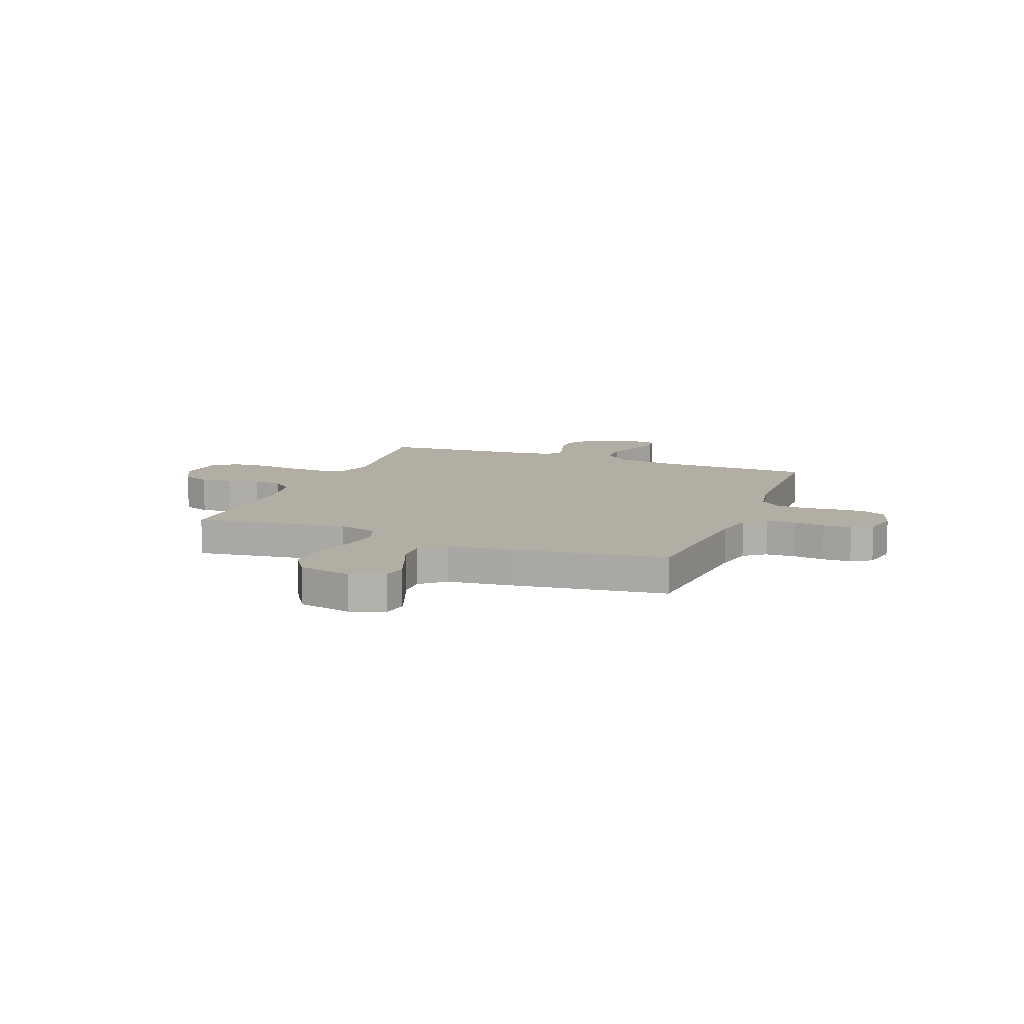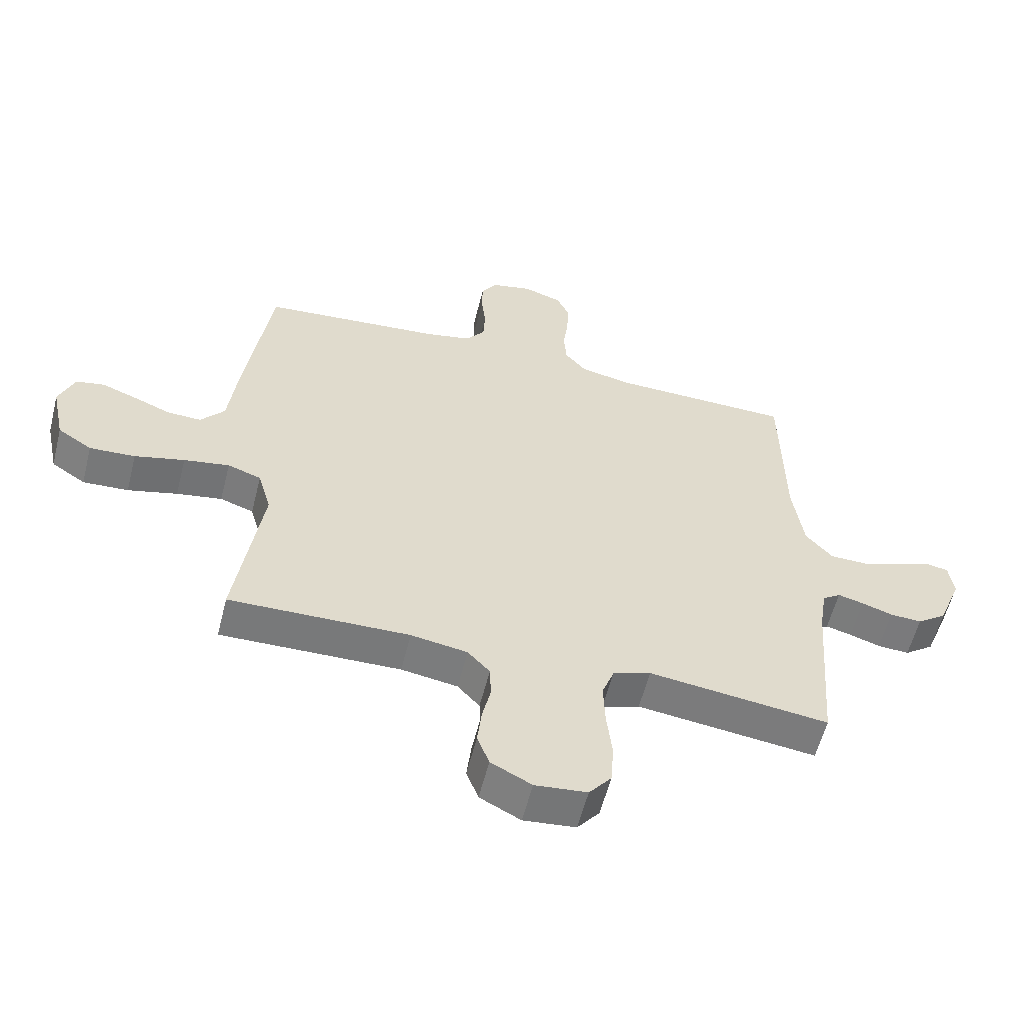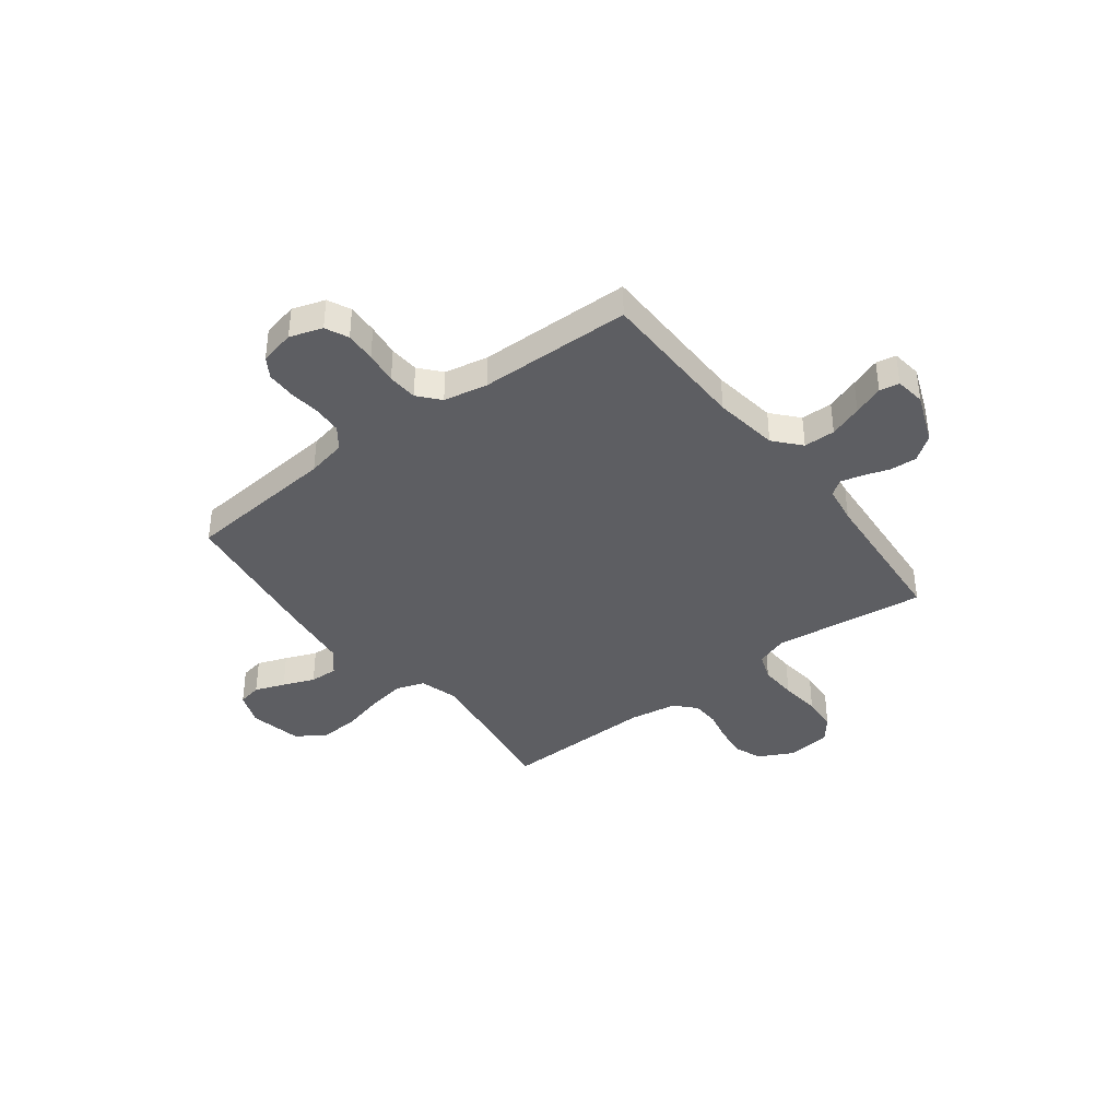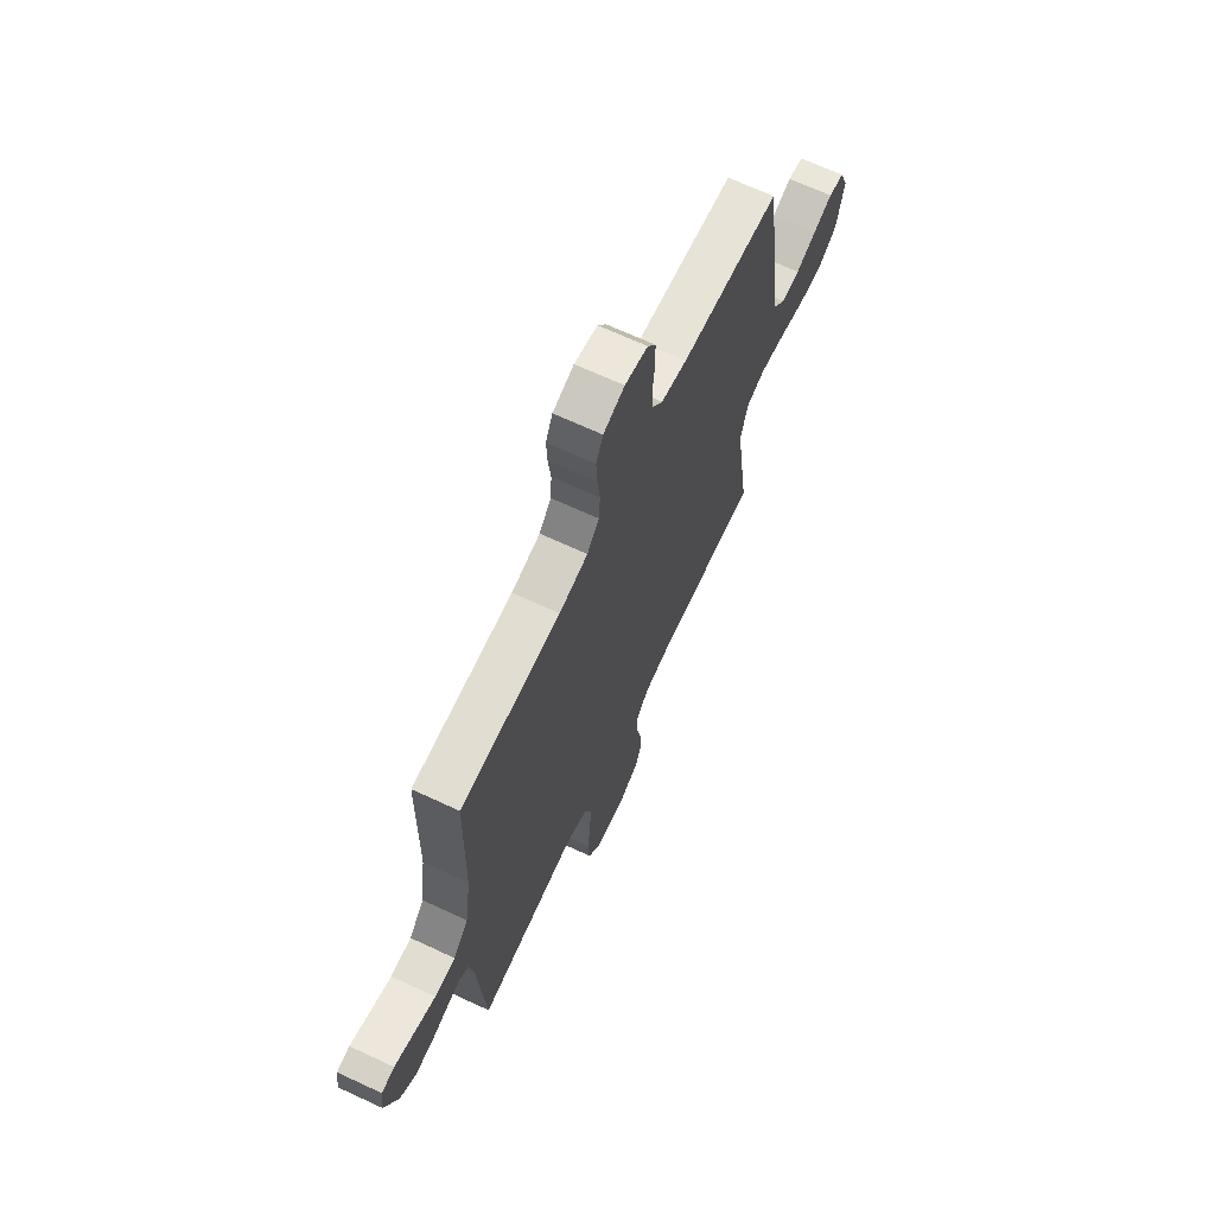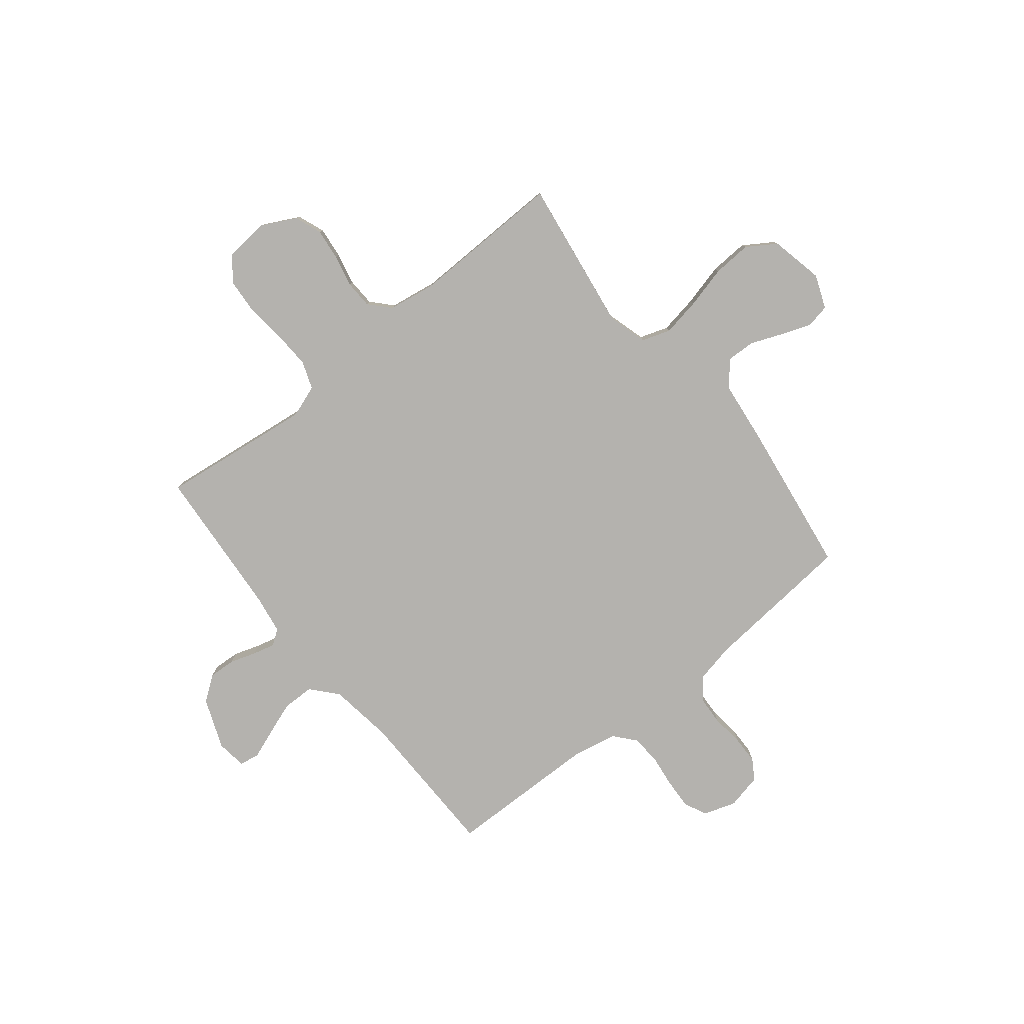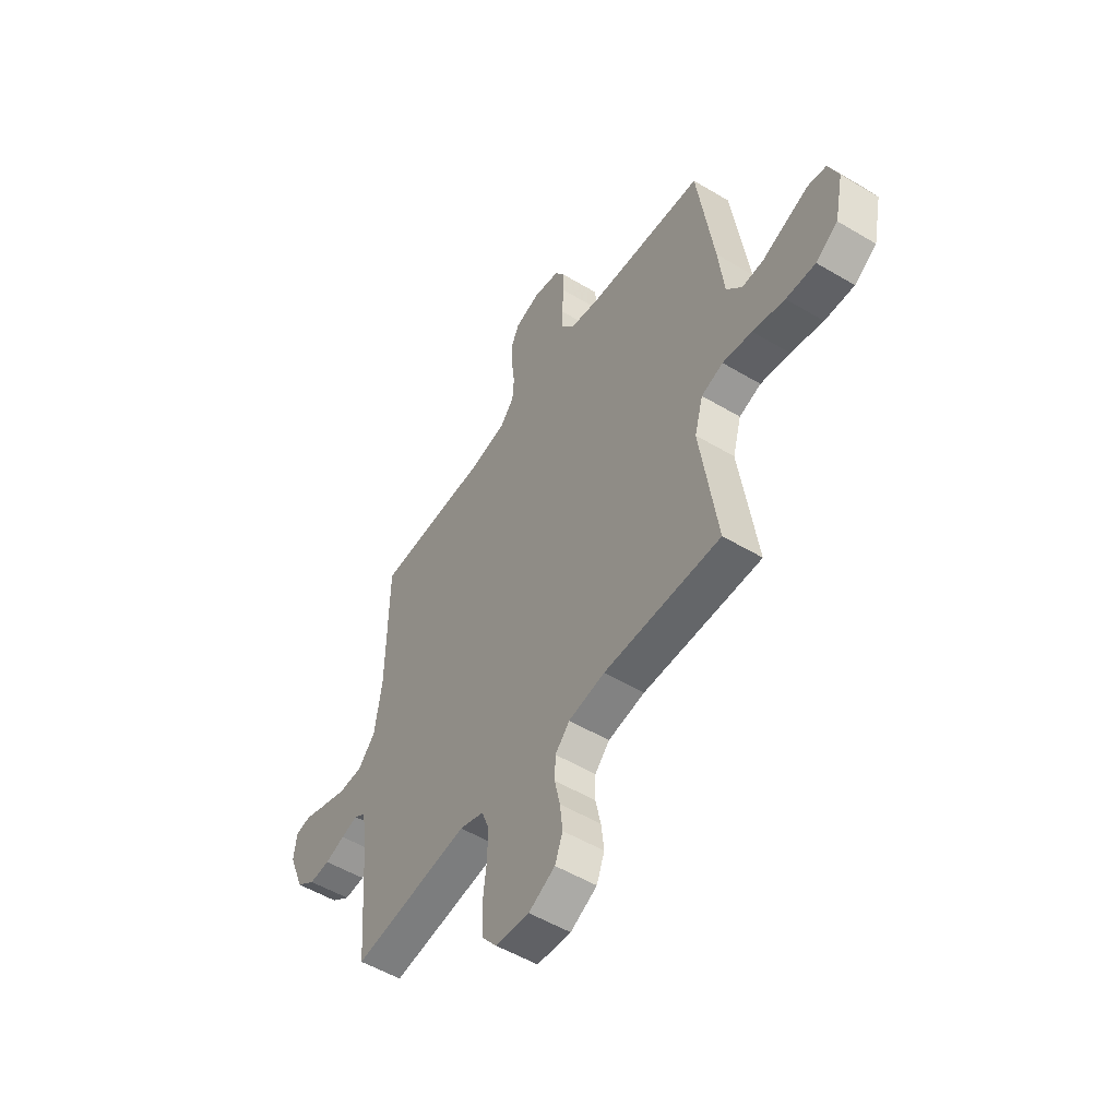
<metadata>
{"format":"obj","ext":"obj","renderer":"f3d","projection":"perspective","resolution":1024,"background":"white","views":[{"elev":11.0,"azim":-68.7,"up":"+Y"},{"elev":-57.8,"azim":-14.1,"up":"+Z"},{"elev":-39.1,"azim":37.4,"up":"+Y"},{"elev":67.6,"azim":115.0,"up":"+Z"},{"elev":-79.8,"azim":-141.2,"up":"+Y"},{"elev":-52.7,"azim":-122.7,"up":"+Z"}]}
</metadata>
<code>
v -0.5 0.07 -0.5
v -0.456 0.07 -0.2
v -0.478 0.07 -0.122
v -0.534 0.07 -0.103
v -0.61 0.07 -0.116
v -0.693 0.07 -0.137
v -0.769 0.07 -0.141
v -0.826 0.07 -0.104
v -0.848 0.07 0
v -0.822 0.07 0.066
v -0.775 0.07 0.075
v -0.716 0.07 0.053
v -0.654 0.07 0.028
v -0.598 0.07 0.026
v -0.558 0.07 0.074
v -0.543 0.07 0.2
v -0.5 0.07 0.5
v -0.2 0.07 0.526
v -0.123 0.07 0.542
v -0.091 0.07 0.584
v -0.088 0.07 0.64
v -0.095 0.07 0.702
v -0.094 0.07 0.758
v -0.069 0.07 0.798
v 0 0.07 0.813
v 0.064 0.07 0.792
v 0.085 0.07 0.747
v 0.082 0.07 0.687
v 0.074 0.07 0.623
v 0.078 0.07 0.565
v 0.114 0.07 0.523
v 0.2 0.07 0.506
v 0.5 0.07 0.5
v 0.504 0.07 0.2
v 0.522 0.07 0.073
v 0.567 0.07 0.022
v 0.629 0.07 0.021
v 0.694 0.07 0.044
v 0.753 0.07 0.066
v 0.792 0.07 0.059
v 0.8 0.07 0
v 0.761 0.07 -0.099
v 0.712 0.07 -0.135
v 0.659 0.07 -0.132
v 0.608 0.07 -0.115
v 0.565 0.07 -0.104
v 0.535 0.07 -0.125
v 0.523 0.07 -0.2
v 0.5 0.07 -0.5
v 0.2 0.07 -0.463
v 0.137 0.07 -0.485
v 0.117 0.07 -0.539
v 0.12 0.07 -0.613
v 0.129 0.07 -0.692
v 0.124 0.07 -0.762
v 0.087 0.07 -0.808
v 0 0.07 -0.817
v -0.068 0.07 -0.782
v -0.088 0.07 -0.729
v -0.081 0.07 -0.667
v -0.067 0.07 -0.604
v -0.069 0.07 -0.549
v -0.106 0.07 -0.509
v -0.2 0.07 -0.494
v -0.5 0 -0.5
v -0.456 0 -0.2
v -0.478 0 -0.122
v -0.534 0 -0.103
v -0.61 0 -0.116
v -0.693 0 -0.137
v -0.769 0 -0.141
v -0.826 0 -0.104
v -0.848 0 0
v -0.822 0 0.066
v -0.775 0 0.075
v -0.716 0 0.053
v -0.654 0 0.028
v -0.598 0 0.026
v -0.558 0 0.074
v -0.543 0 0.2
v -0.5 0 0.5
v -0.2 0 0.526
v -0.123 0 0.542
v -0.091 0 0.584
v -0.088 0 0.64
v -0.095 0 0.702
v -0.094 0 0.758
v -0.069 0 0.798
v 0 0 0.813
v 0.064 0 0.792
v 0.085 0 0.747
v 0.082 0 0.687
v 0.074 0 0.623
v 0.078 0 0.565
v 0.114 0 0.523
v 0.2 0 0.506
v 0.5 0 0.5
v 0.504 0 0.2
v 0.522 0 0.073
v 0.567 0 0.022
v 0.629 0 0.021
v 0.694 0 0.044
v 0.753 0 0.066
v 0.792 0 0.059
v 0.8 0 0
v 0.761 0 -0.099
v 0.712 0 -0.135
v 0.659 0 -0.132
v 0.608 0 -0.115
v 0.565 0 -0.104
v 0.535 0 -0.125
v 0.523 0 -0.2
v 0.5 0 -0.5
v 0.2 0 -0.463
v 0.137 0 -0.485
v 0.117 0 -0.539
v 0.12 0 -0.613
v 0.129 0 -0.692
v 0.124 0 -0.762
v 0.087 0 -0.808
v 0 0 -0.817
v -0.068 0 -0.782
v -0.088 0 -0.729
v -0.081 0 -0.667
v -0.067 0 -0.604
v -0.069 0 -0.549
v -0.106 0 -0.509
v -0.2 0 -0.494
f 59 60 61
f 58 59 61
f 57 58 61
f 56 57 61
f 55 56 61
f 54 55 61
f 53 54 61
f 52 53 61 62
f 51 52 62 63
f 48 49 50
f 51 63 64
f 50 51 64
f 48 50 64
f 47 48 64
f 43 44 45
f 42 43 45
f 41 42 45
f 40 41 45
f 39 40 45
f 38 39 45
f 37 38 45 46
f 64 1 2
f 47 64 2
f 46 47 2
f 37 46 2
f 36 37 2
f 32 33 34
f 31 32 34 35
f 27 28 29
f 26 27 29
f 25 26 29
f 24 25 29
f 23 24 29
f 22 23 29
f 21 22 29
f 20 21 29 30
f 19 20 30 31
f 15 16 17 18
f 31 35 36
f 19 31 36
f 18 19 36
f 15 18 36
f 11 12 13
f 10 11 13
f 9 10 13
f 8 9 13
f 7 8 13
f 6 7 13
f 5 6 13
f 4 5 13 14
f 36 2 3
f 14 15 36
f 4 14 36
f 3 4 36
f 125 124 123
f 125 123 122
f 125 122 121
f 125 121 120
f 125 120 119
f 125 119 118
f 125 118 117
f 126 125 117 116
f 127 126 116 115
f 114 113 112
f 128 127 115
f 128 115 114
f 128 114 112
f 128 112 111
f 109 108 107
f 109 107 106
f 109 106 105
f 109 105 104
f 109 104 103
f 109 103 102
f 110 109 102 101
f 66 65 128
f 66 128 111
f 66 111 110
f 66 110 101
f 66 101 100
f 98 97 96
f 99 98 96 95
f 93 92 91
f 93 91 90
f 93 90 89
f 93 89 88
f 93 88 87
f 93 87 86
f 93 86 85
f 94 93 85 84
f 95 94 84 83
f 82 81 80 79
f 100 99 95
f 100 95 83
f 100 83 82
f 100 82 79
f 77 76 75
f 77 75 74
f 77 74 73
f 77 73 72
f 77 72 71
f 77 71 70
f 77 70 69
f 78 77 69 68
f 67 66 100
f 100 79 78
f 100 78 68
f 100 68 67
f 1 65 66 2
f 2 66 67 3
f 3 67 68 4
f 4 68 69 5
f 5 69 70 6
f 6 70 71 7
f 7 71 72 8
f 8 72 73 9
f 9 73 74 10
f 10 74 75 11
f 11 75 76 12
f 12 76 77 13
f 13 77 78 14
f 14 78 79 15
f 15 79 80 16
f 16 80 81 17
f 17 81 82 18
f 18 82 83 19
f 19 83 84 20
f 20 84 85 21
f 21 85 86 22
f 22 86 87 23
f 23 87 88 24
f 24 88 89 25
f 25 89 90 26
f 26 90 91 27
f 27 91 92 28
f 28 92 93 29
f 29 93 94 30
f 30 94 95 31
f 31 95 96 32
f 32 96 97 33
f 33 97 98 34
f 34 98 99 35
f 35 99 100 36
f 36 100 101 37
f 37 101 102 38
f 38 102 103 39
f 39 103 104 40
f 40 104 105 41
f 41 105 106 42
f 42 106 107 43
f 43 107 108 44
f 44 108 109 45
f 45 109 110 46
f 46 110 111 47
f 47 111 112 48
f 48 112 113 49
f 49 113 114 50
f 50 114 115 51
f 51 115 116 52
f 52 116 117 53
f 53 117 118 54
f 54 118 119 55
f 55 119 120 56
f 56 120 121 57
f 57 121 122 58
f 58 122 123 59
f 59 123 124 60
f 60 124 125 61
f 61 125 126 62
f 62 126 127 63
f 63 127 128 64
f 64 128 65 1

</code>
